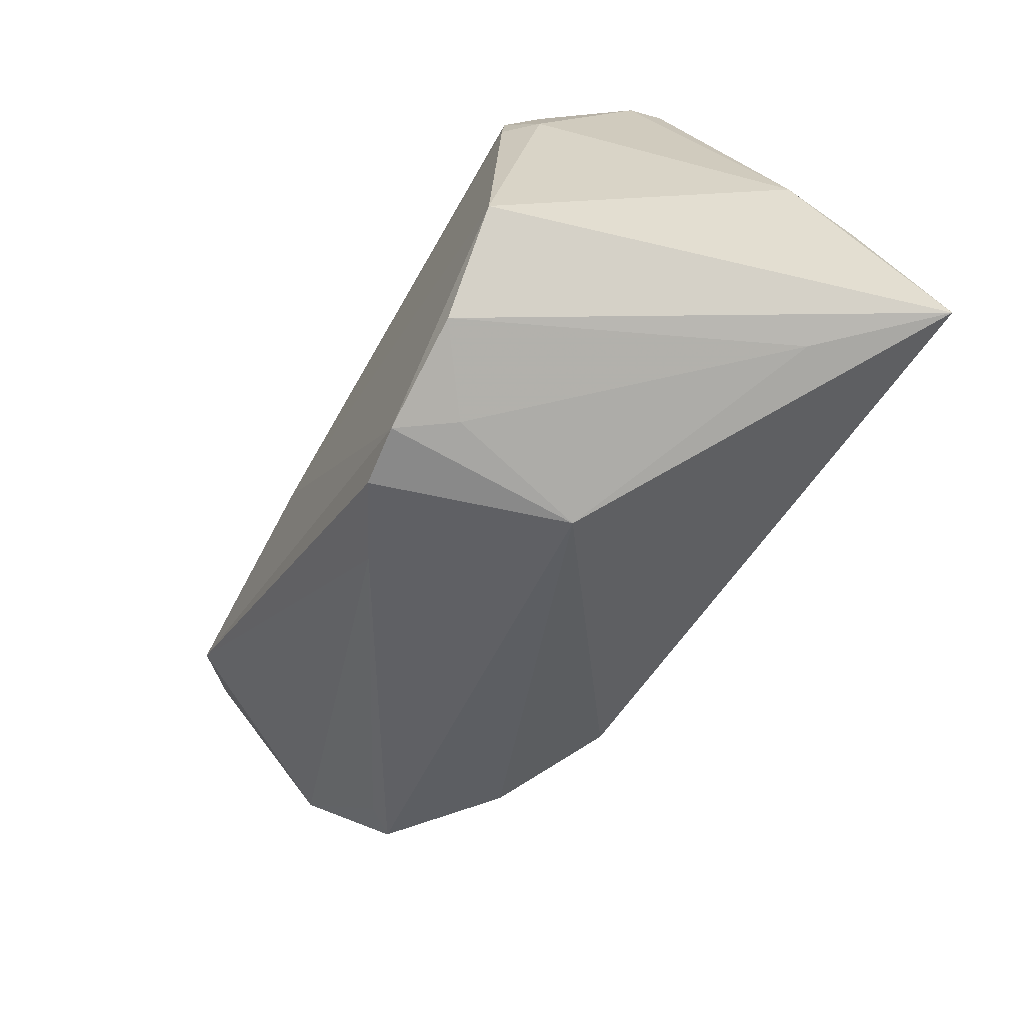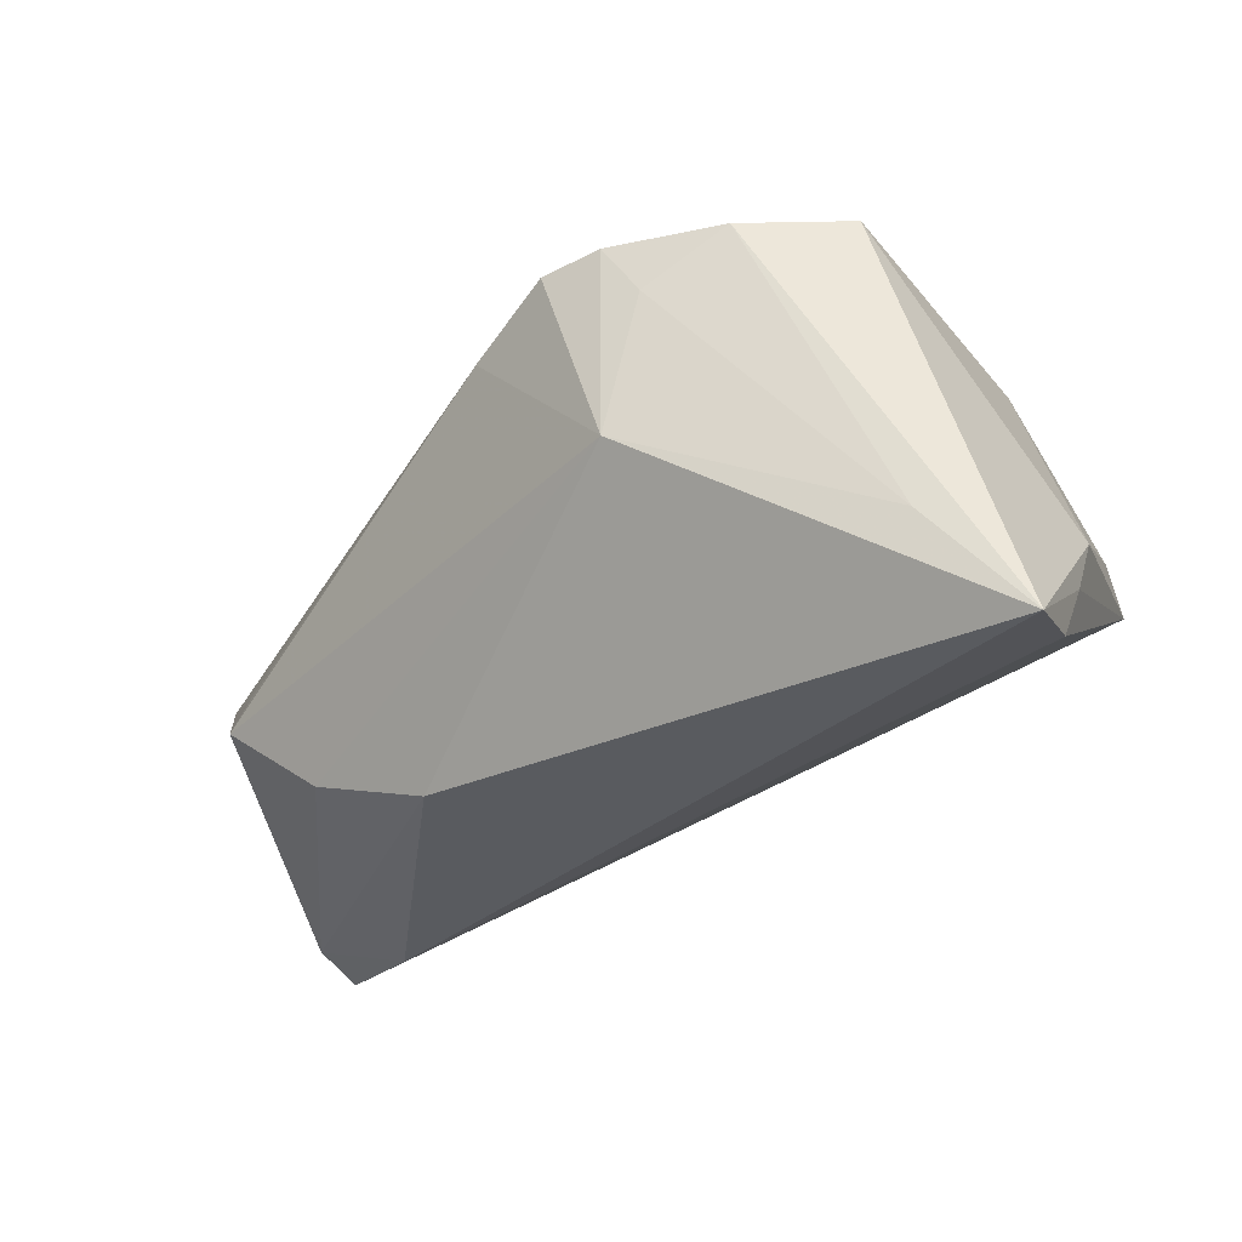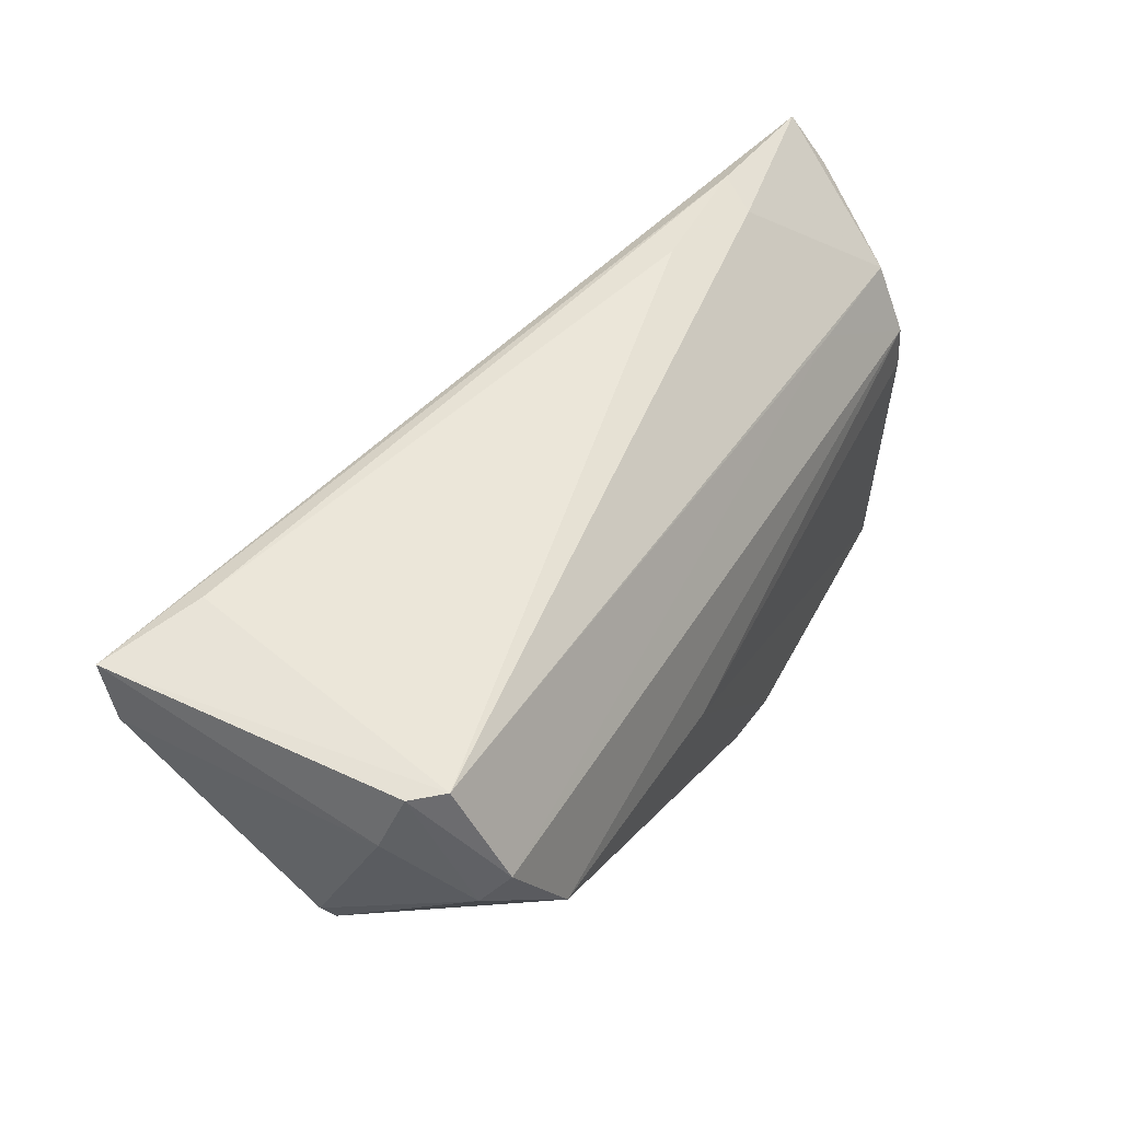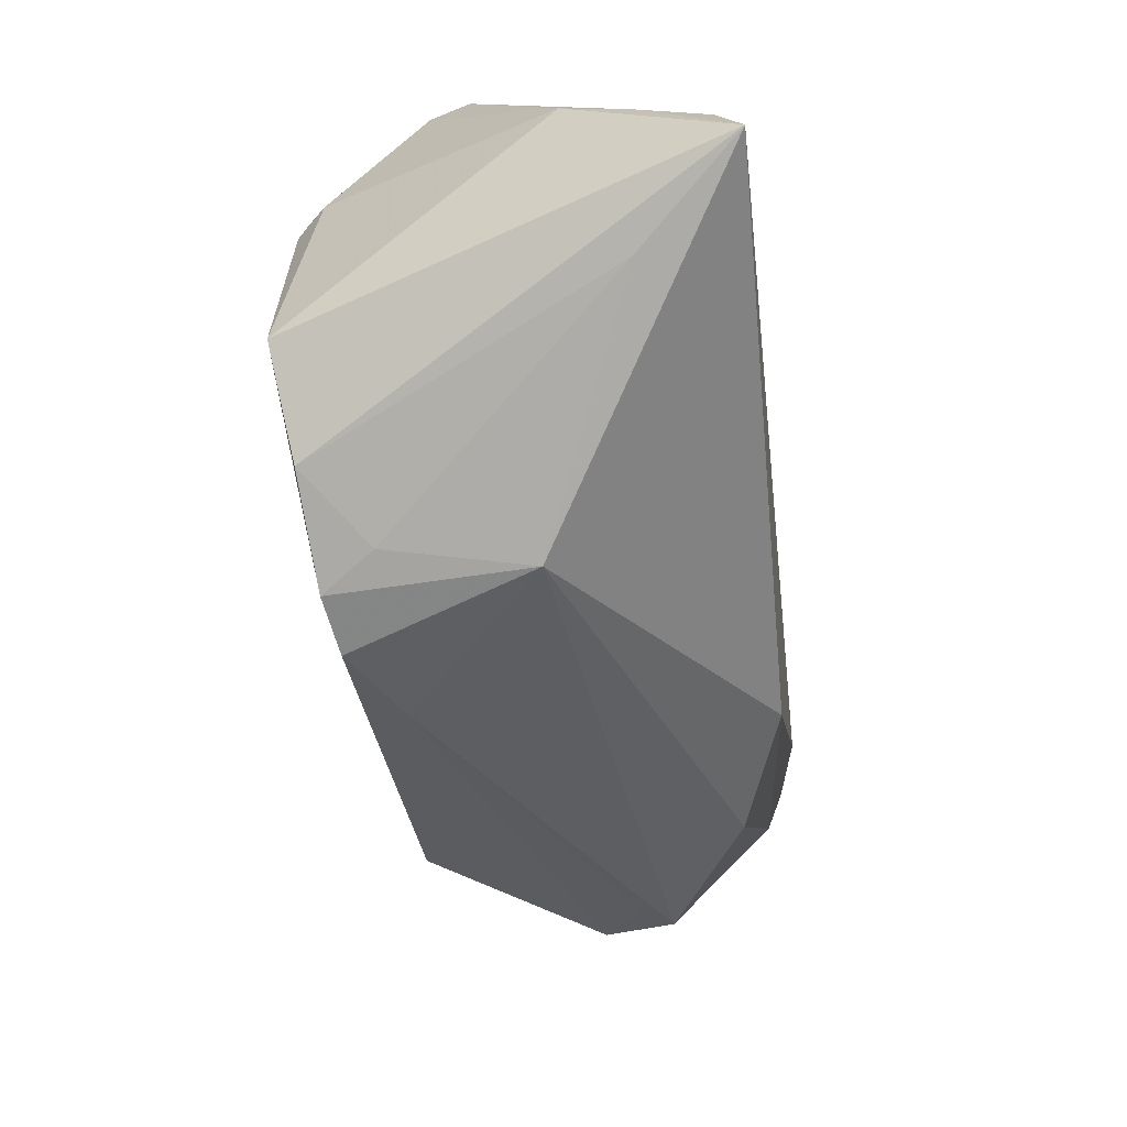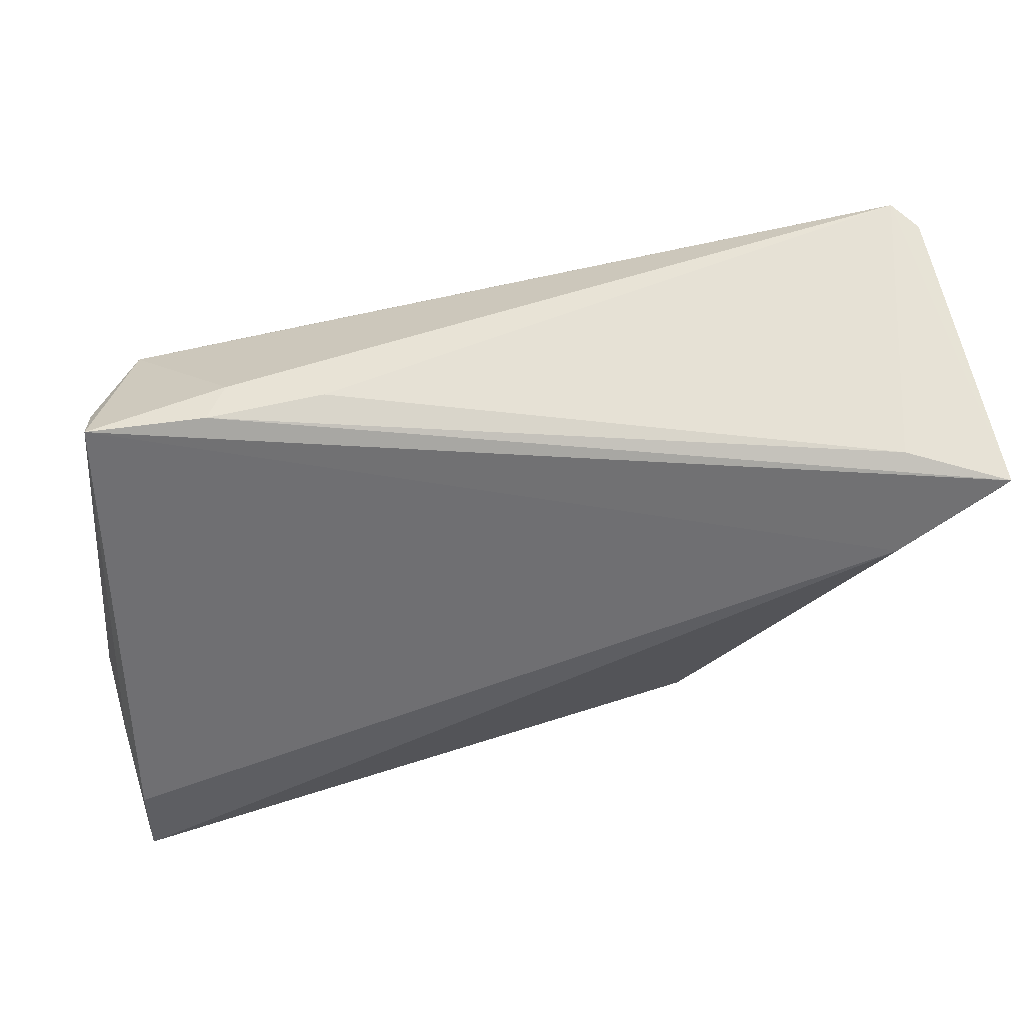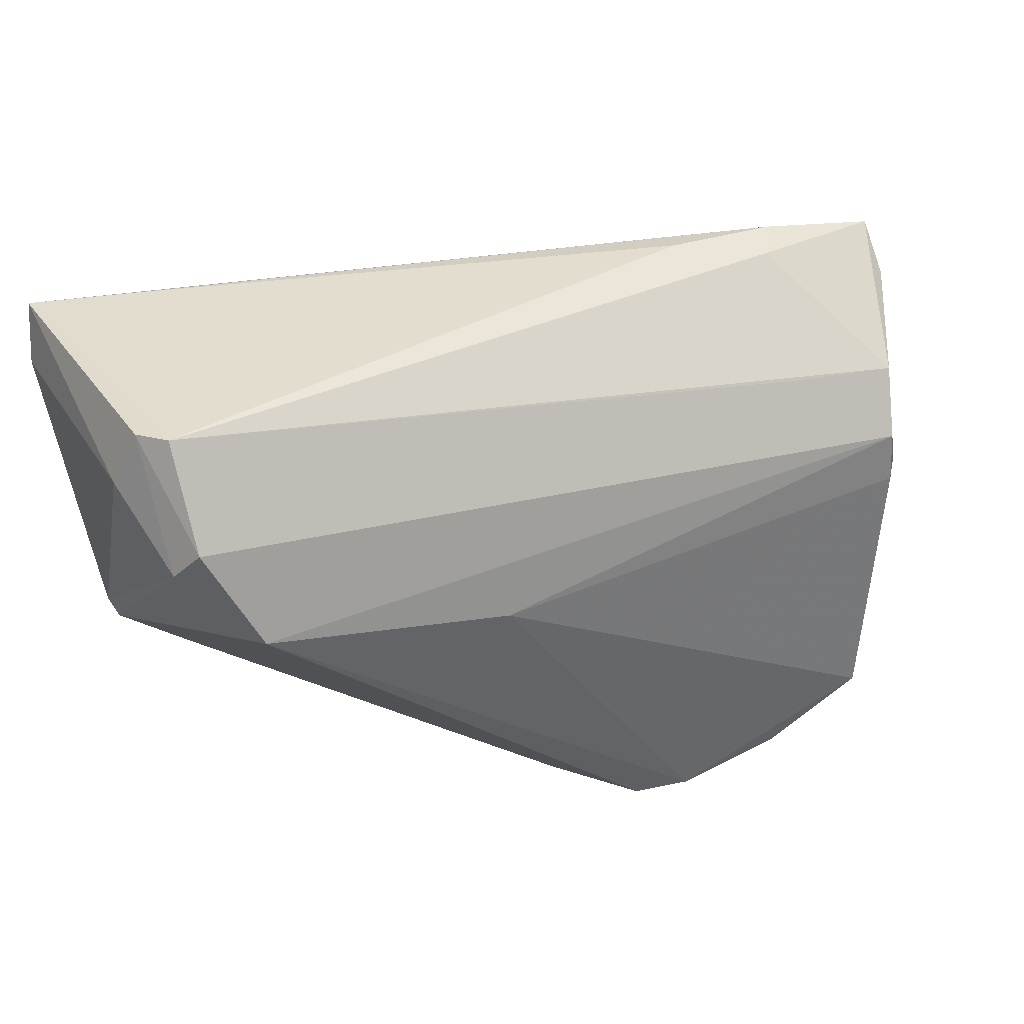
<metadata>
{"format":"obj","ext":"obj","renderer":"f3d","projection":"perspective","resolution":1024,"background":"white","views":[{"elev":-68.5,"azim":60.3,"up":"+Y"},{"elev":-28.9,"azim":25.1,"up":"+Z"},{"elev":55.3,"azim":-62.1,"up":"+Y"},{"elev":-67.7,"azim":97.9,"up":"+Y"},{"elev":64.3,"azim":168.3,"up":"+Y"},{"elev":34.9,"azim":-28.7,"up":"+Y"}]}
</metadata>
<code>
v -0.01846 -0.01409 -0.02327
v 0.05088 -0.02919 -0.02553
v 0.04118 0.004135 0.0196
v -0.0516 0.01672 0.01672
v -0.0537 0.02353 -0.0213
v 0.02954 0.02904 0.005705
v -0.05175 0.03043 0.009629
v 0.05023 -0.01941 -0.02314
v 0.01579 -0.0355 0.01528
v 0.0247 -0.03366 0.02178
v 0.01168 -0.03589 0.02137
v -0.04407 0.008781 0.02225
v 0.01902 0.03081 0.00156
v -0.0542 0.00334 -0.0005815
v -0.05351 0.001535 0.0007311
v 0.004717 -0.03518 0.02051
v 0.03585 -0.02683 0.02321
v 0.02591 0.01865 0.01793
v -0.04668 -0.008955 -0.008036
v -0.05247 0.02979 -0.02358
v -0.04931 0.03081 0.01293
v 0.05071 -0.01399 -0.01563
v -0.05411 0.0241 0.007745
v -0.01539 0.002763 0.02348
v -0.04403 -0.009381 -0.004513
v 0.04543 0.02354 0.008161
v 0.04576 0.02839 0.003601
v 0.05084 -0.008445 -0.007775
v 0.03797 0.009848 0.02266
v -0.0418 0.03081 -0.01838
v -0.04052 0.02086 -0.02553
v 0.03812 0.003924 0.02306
v -0.0494 0.02005 0.01917
v -0.03391 -0.0106 -0.01767
v -0.004898 -0.03067 0.0156
v 0.0404 -0.03127 -0.01349
v 0.03226 0.0301 0.001692
v 0.01188 -0.03601 -0.0008602
v 0.03965 0.01682 0.01858
f 28 17 2
f 31 8 2
f 20 27 31
f 27 8 31
f 2 8 22
f 22 28 2
f 22 8 27
f 27 28 22
f 24 29 12
f 12 29 33
f 17 28 3
f 3 39 29
f 1 31 2
f 2 17 10
f 20 21 30
f 21 13 30
f 37 30 13
f 37 27 20
f 20 30 37
f 7 21 20
f 20 23 7
f 7 33 21
f 32 24 17
f 29 24 32
f 17 3 32
f 32 3 29
f 17 24 11
f 11 10 17
f 12 16 11
f 11 24 12
f 6 39 27
f 21 39 6
f 27 37 6
f 6 13 21
f 6 37 13
f 29 39 18
f 18 33 29
f 18 39 21
f 21 33 18
f 27 39 26
f 39 3 26
f 26 28 27
f 26 3 28
f 38 11 16
f 38 1 2
f 5 23 20
f 5 14 23
f 19 14 5
f 20 31 5
f 31 1 5
f 23 14 4
f 4 7 23
f 33 7 4
f 12 33 4
f 19 38 35
f 35 38 16
f 35 25 19
f 35 16 12
f 34 38 19
f 1 38 34
f 19 5 34
f 34 5 1
f 2 10 36
f 36 38 2
f 12 4 15
f 15 4 14
f 15 35 12
f 25 35 15
f 19 25 15
f 15 14 19
f 11 38 9
f 38 36 9
f 10 11 9
f 9 36 10

</code>
